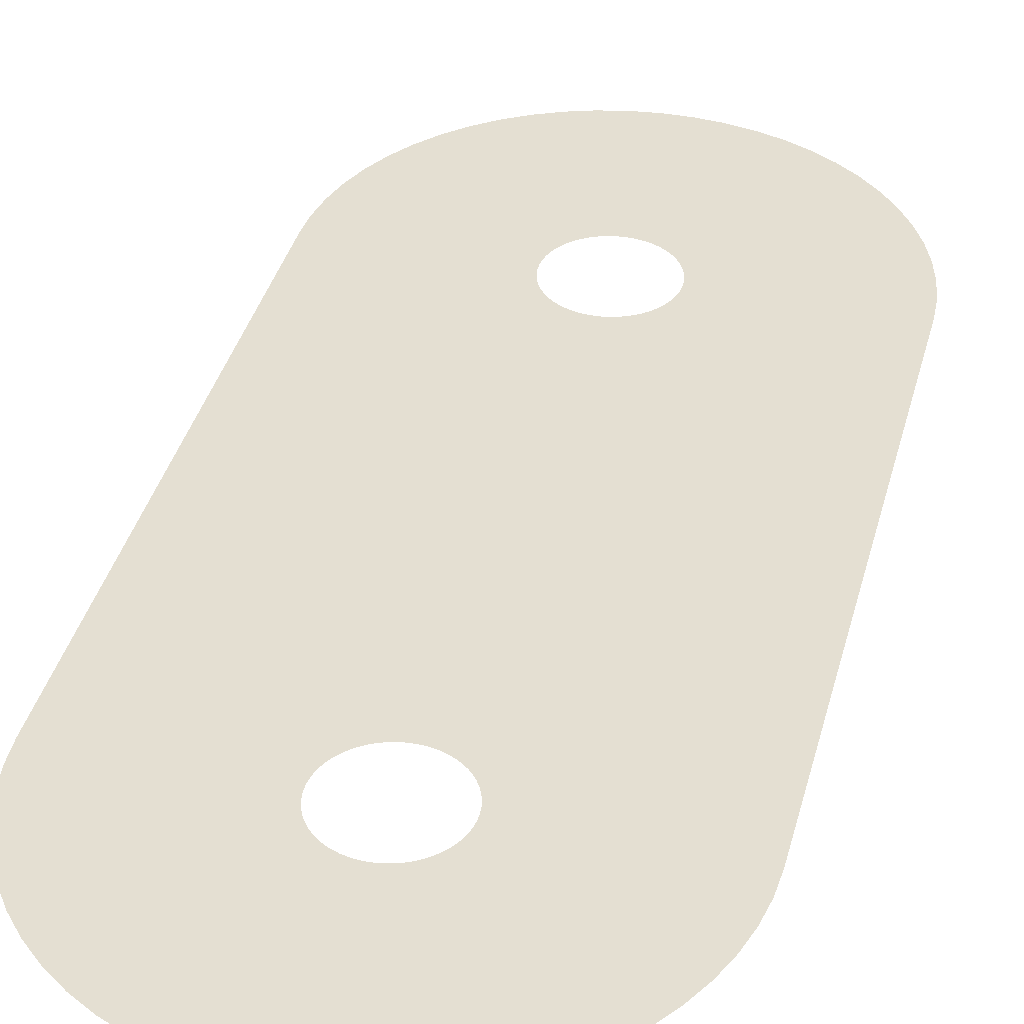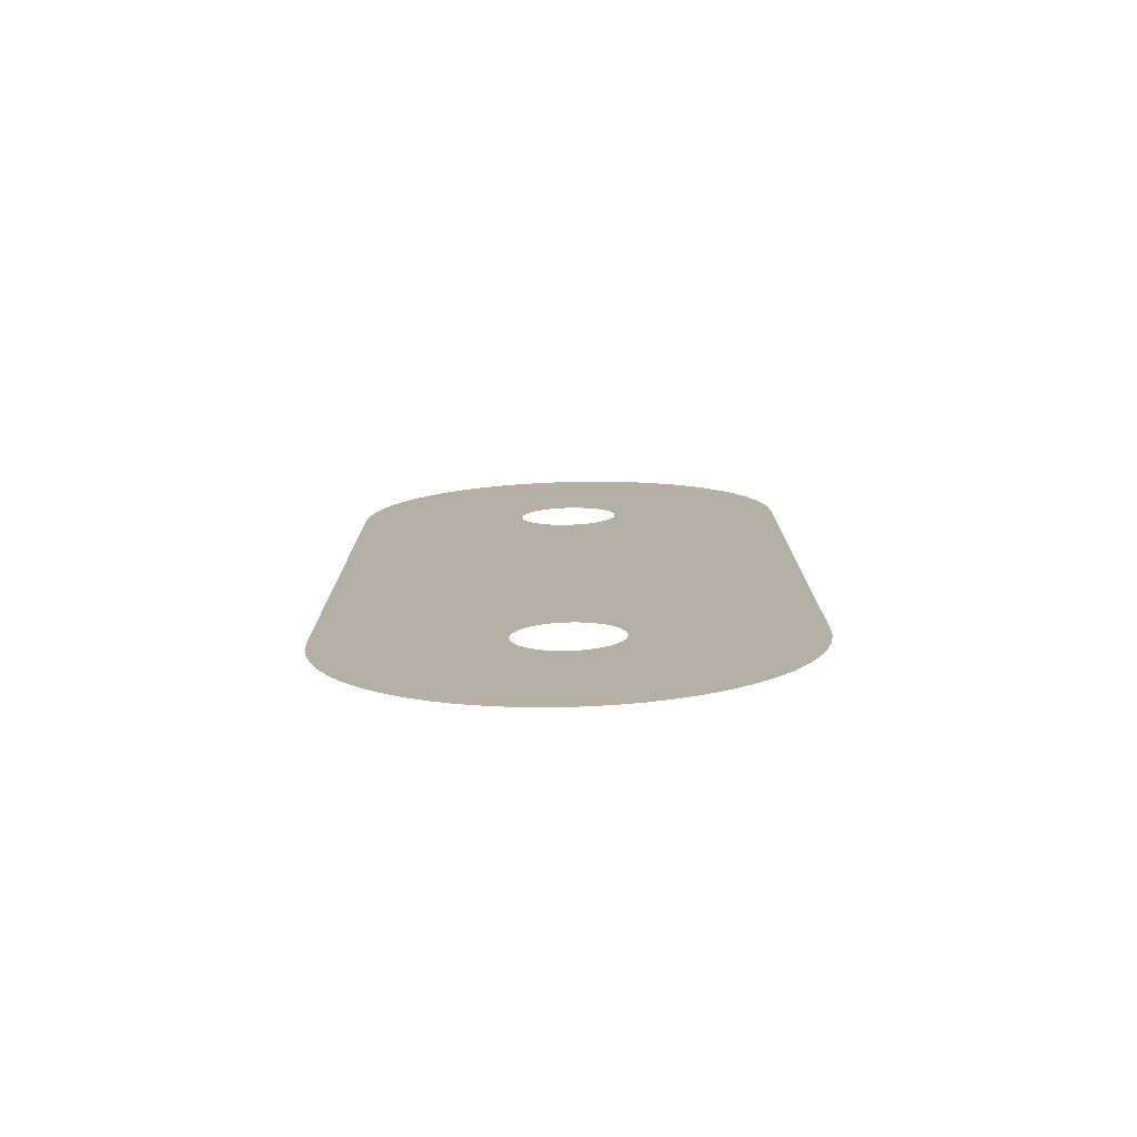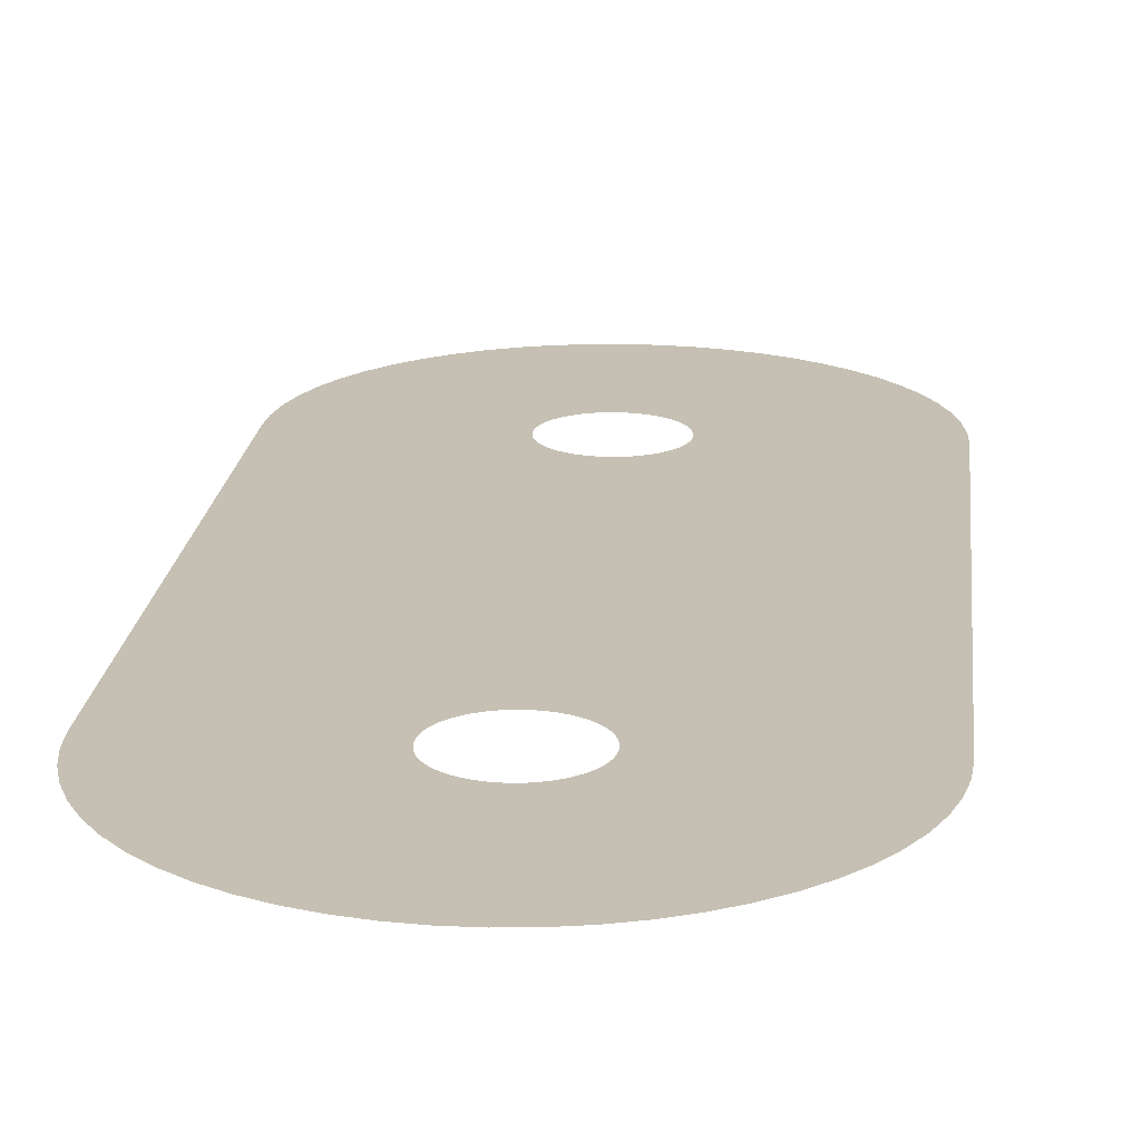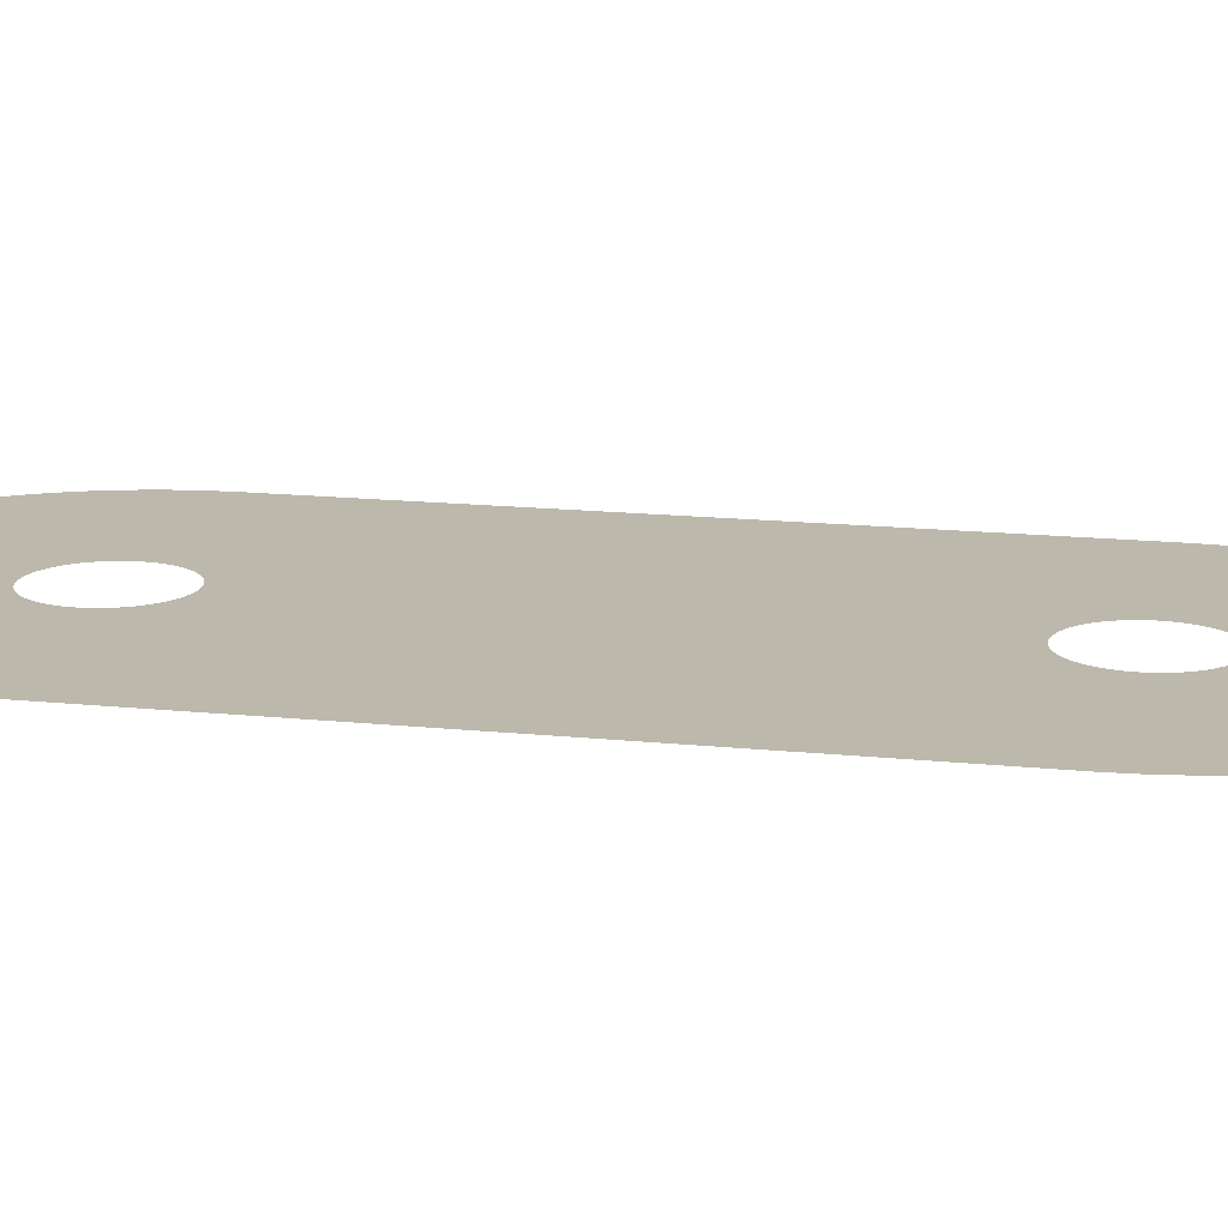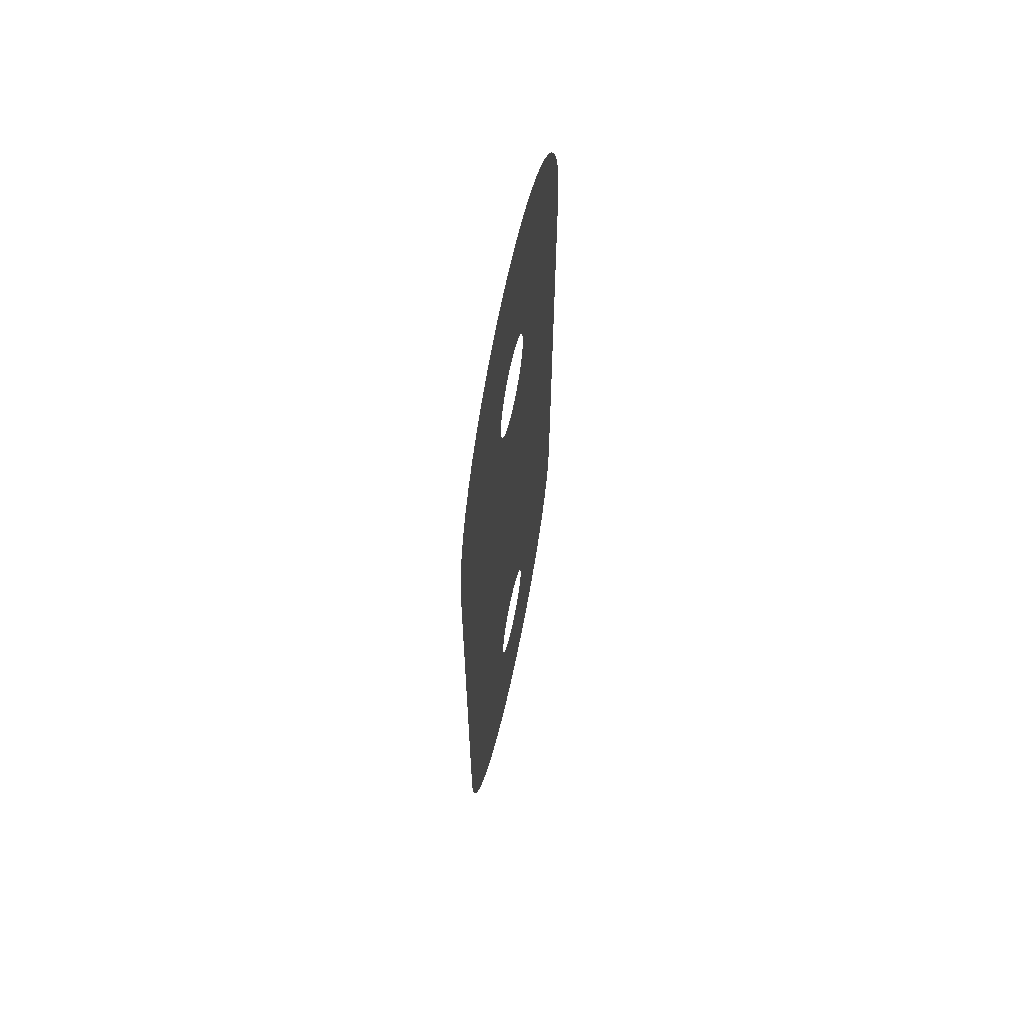
<metadata>
{"format":"obj","ext":"obj","renderer":"f3d","projection":"perspective","resolution":1024,"background":"white","views":[{"elev":37.1,"azim":-165.9,"up":"+Z"},{"elev":-78.0,"azim":1.5,"up":"+Y"},{"elev":18.1,"azim":-174.5,"up":"+Z"},{"elev":14.8,"azim":-76.9,"up":"+Z"},{"elev":64.3,"azim":102.0,"up":"+Y"}]}
</metadata>
<code>
v 18.68 -85.42 -5
v 15.79 -84.45 -5
v 13.02 -83.17 -5
v 10.4 -81.59 -5
v 7.97 -79.74 -5
v 5.754 -77.65 -5
v 3.779 -75.32 -5
v 2.066 -72.79 -5
v 0.636 -70.1 -5
v -0.4937 -67.26 -5
v -1.31 -64.32 -5
v -1.804 -61.31 -5
v -1.969 -58.26 -5
v -1.969 11.74 -5
v -1.804 14.79 -5
v -1.31 17.8 -5
v -0.4937 20.74 -5
v 0.636 23.57 -5
v 2.066 26.27 -5
v 3.779 28.8 -5
v 5.754 31.12 -5
v 7.97 33.22 -5
v 10.4 35.07 -5
v 13.02 36.64 -5
v 15.79 37.93 -5
v 18.68 38.9 -5
v 21.66 39.56 -5
v 24.69 39.89 -5
v 27.75 39.89 -5
v 30.78 39.56 -5
v 33.76 38.9 -5
v 36.65 37.93 -5
v 39.42 36.64 -5
v 42.04 35.07 -5
v 44.47 33.22 -5
v 46.68 31.12 -5
v 48.66 28.8 -5
v 50.37 26.27 -5
v 51.8 23.57 -5
v 52.93 20.74 -5
v 53.75 17.8 -5
v 54.24 14.79 -5
v 54.41 11.74 -5
v 54.41 -58.26 -5
v 54.24 -61.31 -5
v 53.75 -64.32 -5
v 52.93 -67.26 -5
v 51.8 -70.1 -5
v 50.37 -72.79 -5
v 48.66 -75.32 -5
v 46.68 -77.65 -5
v 44.47 -79.74 -5
v 42.04 -81.59 -5
v 39.42 -83.17 -5
v 36.65 -84.45 -5
v 33.76 -85.42 -5
v 30.78 -86.08 -5
v 27.75 -86.41 -5
v 24.69 -86.41 -5
v 21.66 -86.08 -5
v 26.22 -64.66 -5
v 26.91 -64.62 -5
v 27.59 -64.51 -5
v 28.26 -64.33 -5
v 28.91 -64.07 -5
v 29.52 -63.74 -5
v 30.09 -63.36 -5
v 30.62 -62.91 -5
v 31.1 -62.4 -5
v 31.52 -61.85 -5
v 31.87 -61.26 -5
v 32.16 -60.63 -5
v 32.39 -59.97 -5
v 32.53 -59.3 -5
v 32.61 -58.61 -5
v 32.61 -57.91 -5
v 32.53 -57.23 -5
v 32.39 -56.55 -5
v 32.16 -55.89 -5
v 31.87 -55.26 -5
v 31.52 -54.67 -5
v 31.1 -54.12 -5
v 30.62 -53.61 -5
v 30.09 -53.17 -5
v 29.52 -52.78 -5
v 28.91 -52.45 -5
v 28.26 -52.2 -5
v 27.59 -52.01 -5
v 26.91 -51.9 -5
v 26.22 -51.86 -5
v 25.53 -51.9 -5
v 24.84 -52.01 -5
v 24.18 -52.2 -5
v 23.53 -52.45 -5
v 22.92 -52.78 -5
v 22.35 -53.17 -5
v 21.82 -53.61 -5
v 21.34 -54.12 -5
v 20.92 -54.67 -5
v 20.56 -55.26 -5
v 20.27 -55.89 -5
v 20.05 -56.55 -5
v 19.9 -57.23 -5
v 19.83 -57.91 -5
v 19.83 -58.61 -5
v 19.9 -59.3 -5
v 20.05 -59.97 -5
v 20.27 -60.63 -5
v 20.56 -61.26 -5
v 20.92 -61.85 -5
v 21.34 -62.4 -5
v 21.82 -62.91 -5
v 22.35 -63.36 -5
v 22.92 -63.74 -5
v 23.53 -64.07 -5
v 24.18 -64.33 -5
v 24.84 -64.51 -5
v 25.53 -64.62 -5
v 26.91 5.377 -5
v 27.59 5.489 -5
v 28.26 5.674 -5
v 28.91 5.931 -5
v 29.52 6.255 -5
v 30.09 6.644 -5
v 30.62 7.093 -5
v 31.1 7.596 -5
v 31.52 8.147 -5
v 31.87 8.741 -5
v 32.16 9.37 -5
v 32.39 10.03 -5
v 32.53 10.7 -5
v 32.61 11.39 -5
v 32.61 12.09 -5
v 32.53 12.77 -5
v 32.39 13.45 -5
v 32.16 14.11 -5
v 31.87 14.74 -5
v 31.52 15.33 -5
v 31.1 15.88 -5
v 30.62 16.39 -5
v 30.09 16.83 -5
v 29.52 17.22 -5
v 28.91 17.55 -5
v 28.26 17.8 -5
v 27.59 17.99 -5
v 26.91 18.1 -5
v 26.22 18.14 -5
v 25.53 18.1 -5
v 24.84 17.99 -5
v 24.18 17.8 -5
v 23.53 17.55 -5
v 22.92 17.22 -5
v 22.35 16.83 -5
v 21.82 16.39 -5
v 21.34 15.88 -5
v 20.92 15.33 -5
v 20.56 14.74 -5
v 20.27 14.11 -5
v 20.05 13.45 -5
v 19.9 12.77 -5
v 19.83 12.09 -5
v 19.83 11.39 -5
v 19.9 10.7 -5
v 20.05 10.03 -5
v 20.27 9.37 -5
v 20.56 8.741 -5
v 20.92 8.147 -5
v 21.34 7.596 -5
v 21.82 7.093 -5
v 22.35 6.644 -5
v 22.92 6.255 -5
v 23.53 5.931 -5
v 24.18 5.674 -5
v 24.84 5.489 -5
v 25.53 5.377 -5
v 26.22 5.339 -5
f 2 116 115
f 109 8 110
f 113 4 114
f 111 110 7
f 12 105 13
f 12 11 106
f 54 53 66
f 99 98 13
f 13 97 96
f 68 51 69
f 13 102 101
f 139 36 140
f 23 22 153
f 24 23 152
f 28 27 148
f 27 26 149
f 31 30 145
f 32 31 144
f 33 32 143
f 38 37 138
f 138 37 139
f 132 43 133
f 22 21 154
f 125 43 126
f 75 74 45
f 44 75 45
f 107 10 108
f 53 52 67
f 67 52 68
f 64 56 55
f 65 64 55
f 54 65 55
f 57 63 62
f 6 5 112
f 57 56 63
f 63 56 64
f 62 58 57
f 1 117 116
f 58 62 61
f 59 58 61
f 118 59 61
f 118 60 59
f 66 65 54
f 53 67 66
f 13 171 14
f 68 52 51
f 69 51 50
f 50 70 69
f 50 49 70
f 70 49 71
f 71 49 48
f 72 71 48
f 47 72 48
f 47 73 72
f 47 46 73
f 73 46 74
f 74 46 45
f 44 76 75
f 44 77 76
f 44 78 77
f 44 79 78
f 44 80 79
f 44 81 80
f 44 82 81
f 44 83 82
f 44 84 83
f 44 85 84
f 44 123 85
f 88 87 120
f 89 88 120
f 119 89 120
f 119 176 89
f 89 176 90
f 122 121 86
f 174 93 92
f 13 95 171
f 172 94 173
f 166 14 167
f 14 169 168
f 13 96 95
f 98 97 13
f 99 13 100
f 100 13 101
f 13 103 102
f 13 104 103
f 13 105 104
f 12 106 105
f 11 107 106
f 11 10 107
f 10 9 108
f 108 9 109
f 109 9 8
f 110 8 7
f 111 7 6
f 112 111 6
f 113 112 5
f 4 113 5
f 3 114 4
f 3 115 114
f 3 2 115
f 2 1 116
f 1 60 117
f 117 60 118
f 90 176 91
f 154 21 155
f 120 87 121
f 155 20 156
f 121 87 86
f 86 85 123
f 86 123 122
f 123 43 124
f 44 43 123
f 124 43 125
f 128 127 43
f 127 126 43
f 129 43 130
f 128 43 129
f 43 132 131
f 43 131 130
f 133 43 42
f 41 134 42
f 134 133 42
f 40 135 41
f 135 134 41
f 39 136 40
f 136 135 40
f 38 137 39
f 137 136 39
f 38 138 137
f 139 37 36
f 140 36 35
f 34 141 35
f 141 140 35
f 33 142 34
f 142 141 34
f 33 143 142
f 32 144 143
f 31 145 144
f 29 146 30
f 146 145 30
f 28 147 29
f 147 146 29
f 28 148 147
f 27 149 148
f 25 150 26
f 150 149 26
f 24 151 25
f 151 150 25
f 24 152 151
f 23 153 152
f 22 154 153
f 155 21 20
f 156 20 19
f 157 156 19
f 18 157 19
f 18 158 157
f 18 17 158
f 158 17 159
f 159 17 16
f 160 159 16
f 15 160 16
f 15 161 160
f 15 14 161
f 161 14 162
f 162 14 163
f 163 14 164
f 164 14 165
f 165 14 166
f 14 168 167
f 170 169 14
f 171 170 14
f 94 171 95
f 94 172 171
f 93 173 94
f 93 174 173
f 92 91 174
f 174 91 175
f 175 91 176

</code>
